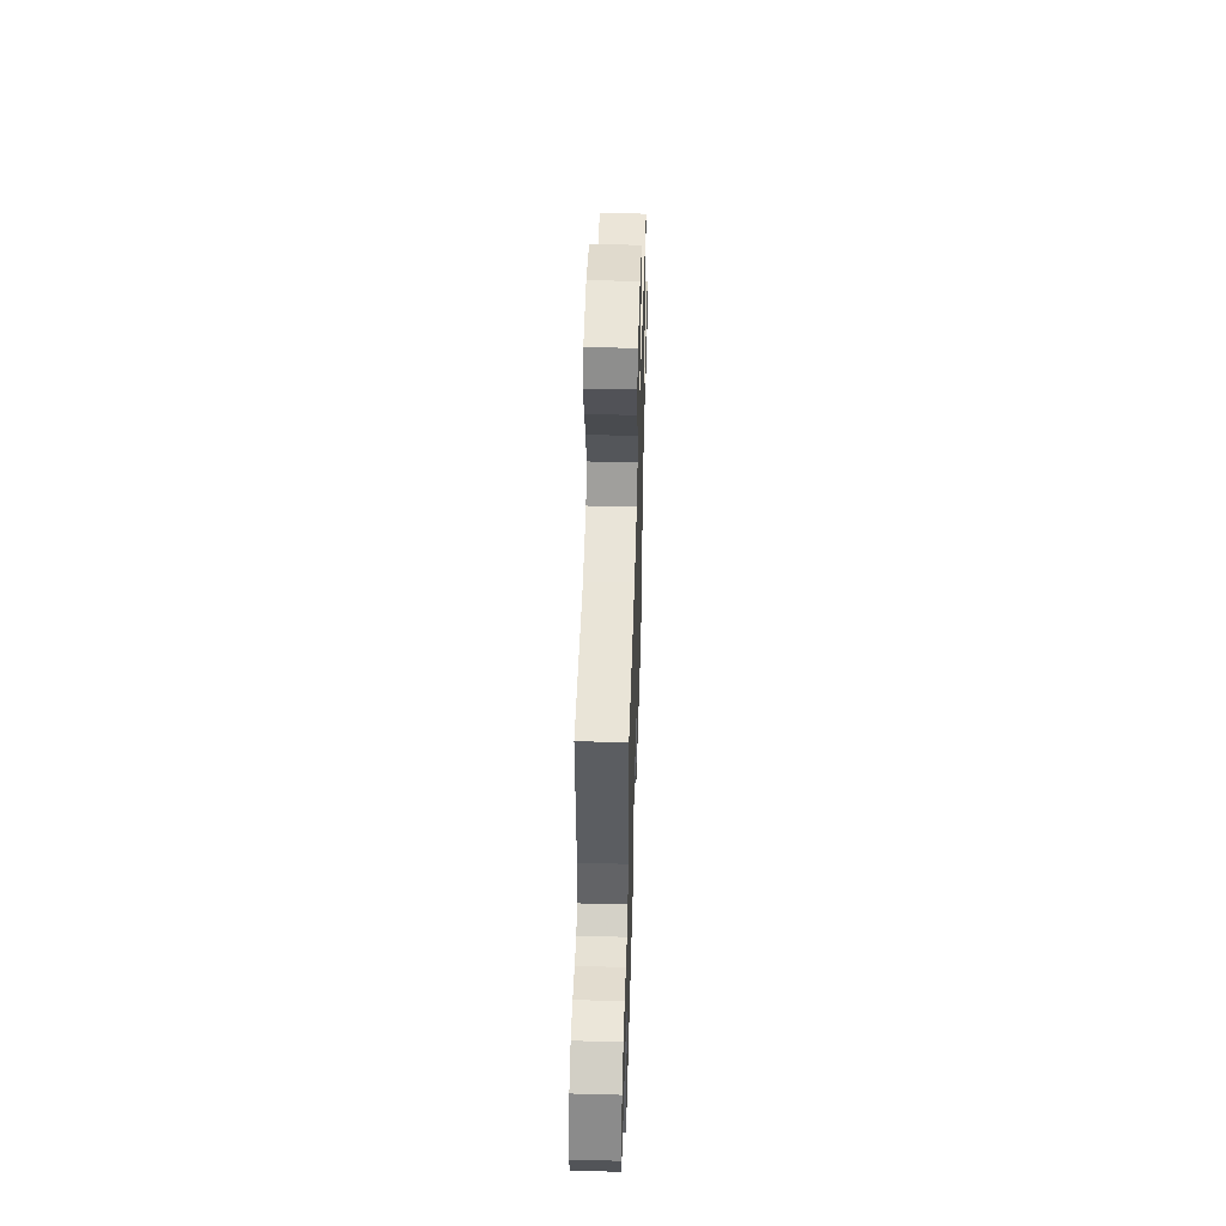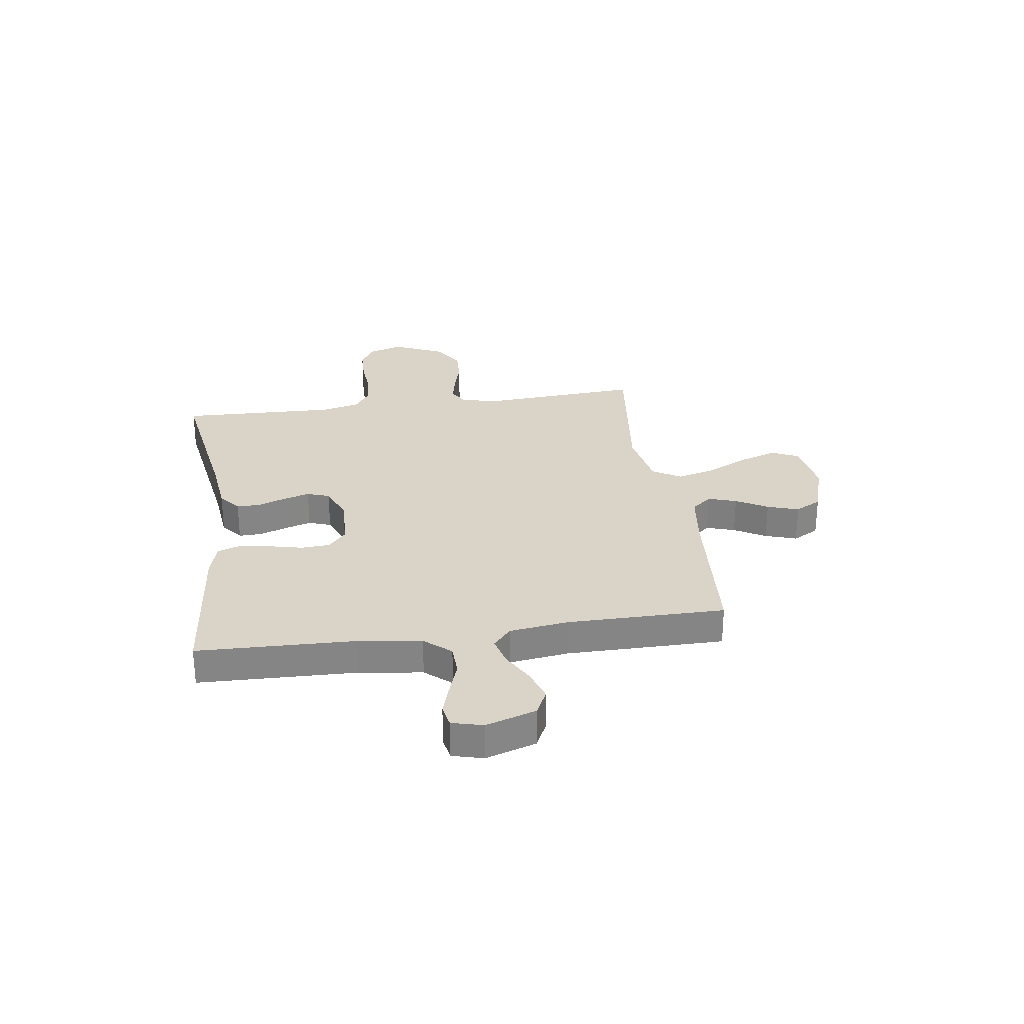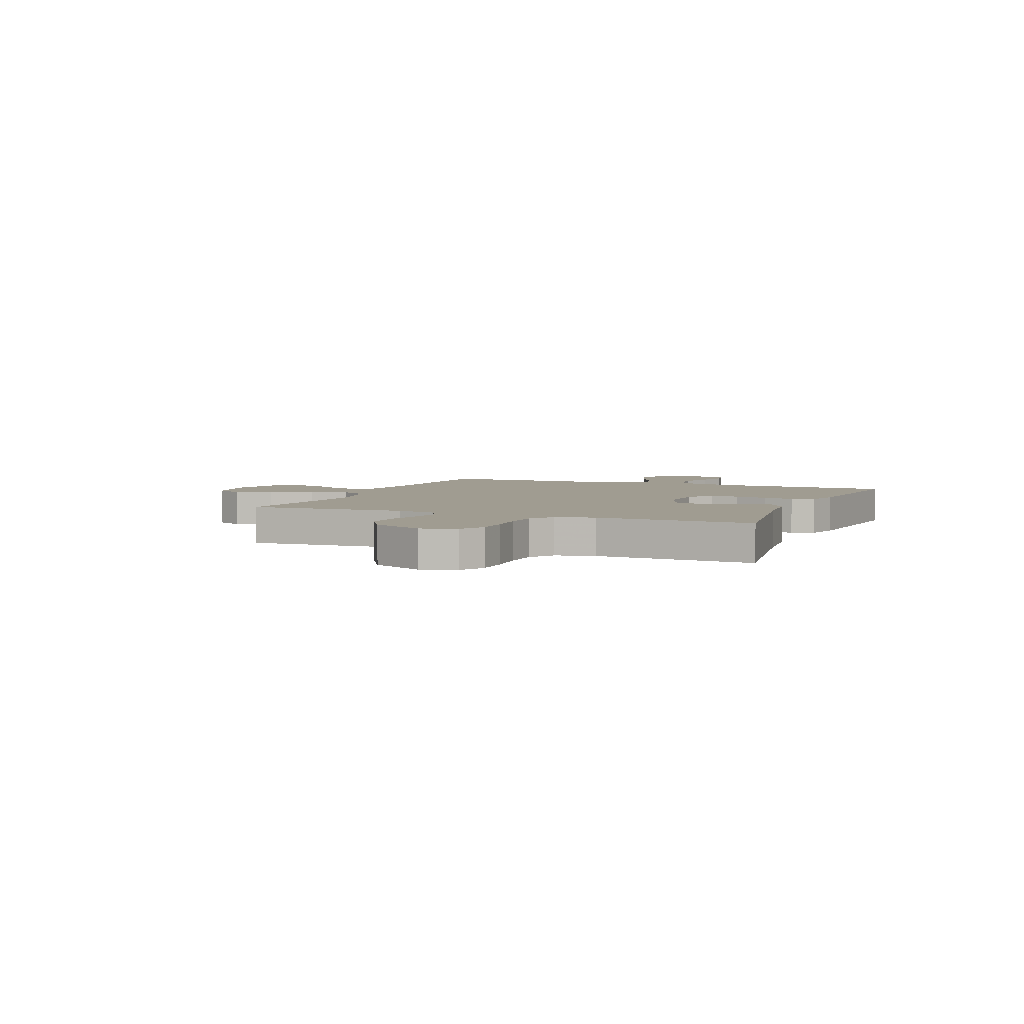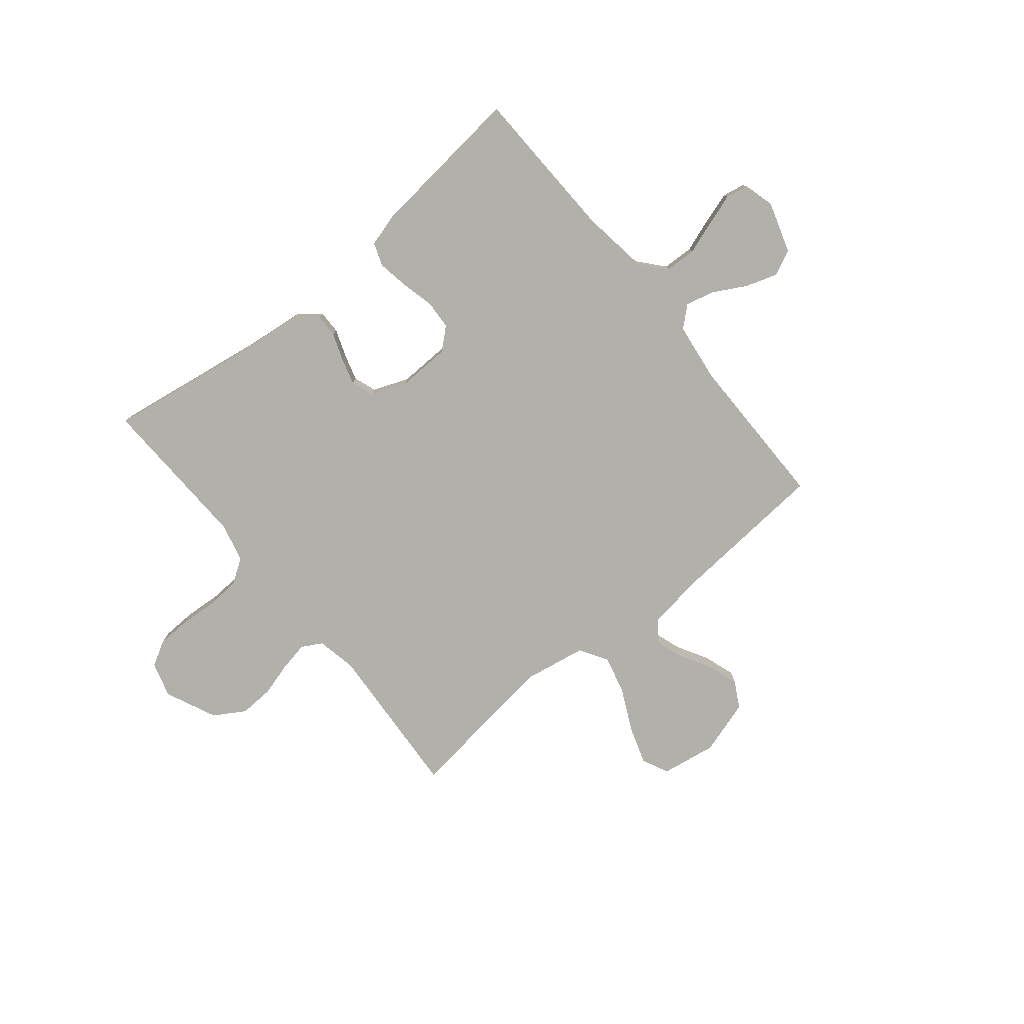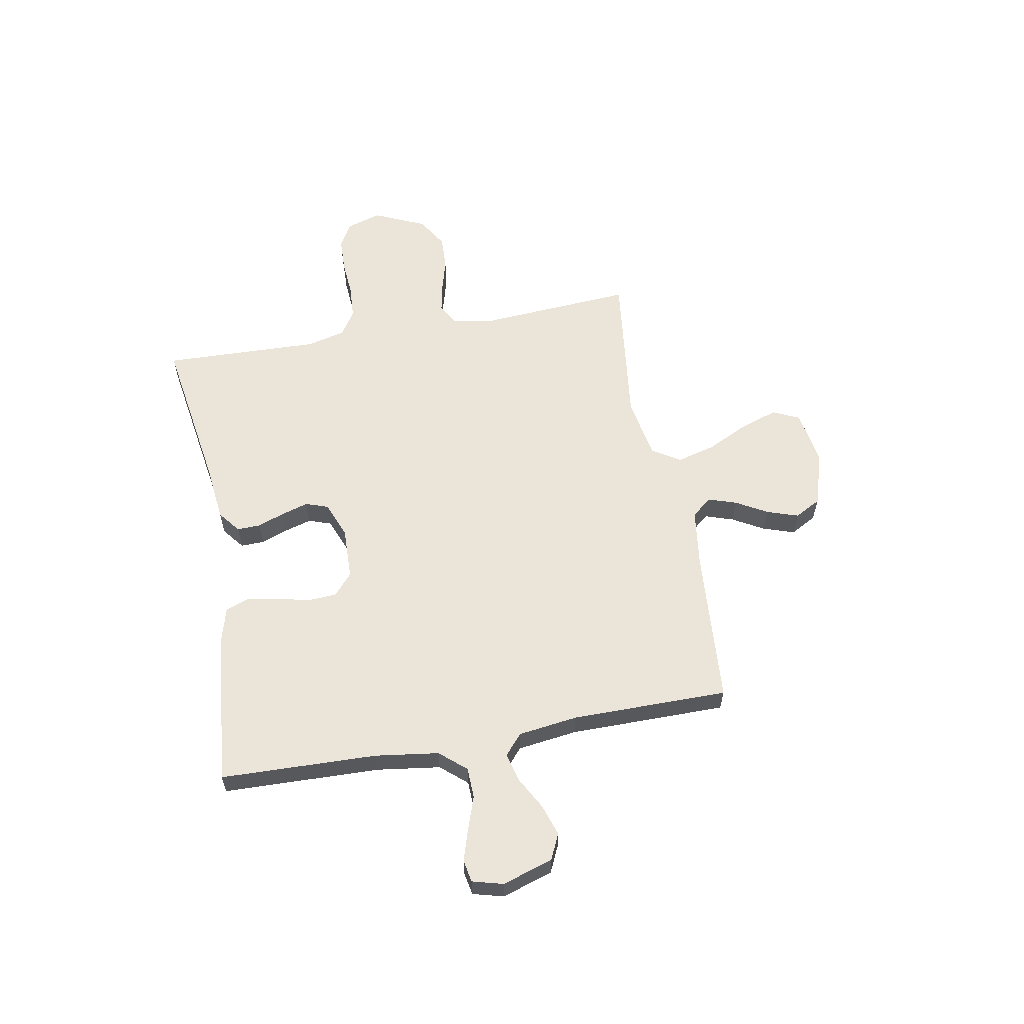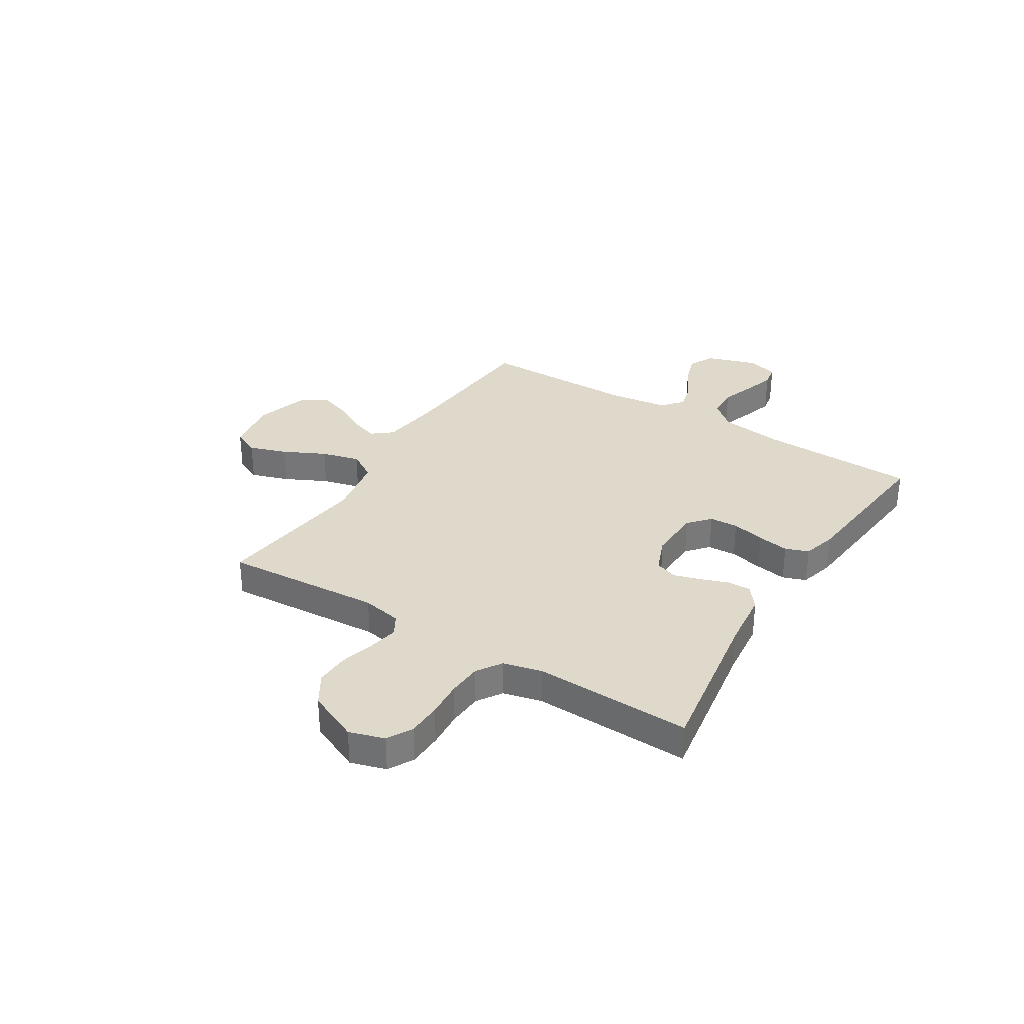
<metadata>
{"format":"obj","ext":"obj","renderer":"f3d","projection":"perspective","resolution":1024,"background":"white","views":[{"elev":50.1,"azim":91.7,"up":"+Z"},{"elev":28.7,"azim":-98.2,"up":"+Y"},{"elev":4.4,"azim":112.5,"up":"+Y"},{"elev":-78.5,"azim":-140.6,"up":"+Y"},{"elev":59.5,"azim":-100.4,"up":"+Y"},{"elev":32.3,"azim":121.8,"up":"+Y"}]}
</metadata>
<code>
v 0.5 0.07 0.5
v 0.48 0.07 0.2
v 0.495 0.07 0.124
v 0.534 0.07 0.102
v 0.59 0.07 0.113
v 0.655 0.07 0.131
v 0.72 0.07 0.134
v 0.779 0.07 0.098
v 0.823 0.07 0
v 0.803 0.07 -0.067
v 0.755 0.07 -0.094
v 0.69 0.07 -0.096
v 0.62 0.07 -0.091
v 0.555 0.07 -0.095
v 0.508 0.07 -0.126
v 0.49 0.07 -0.2
v 0.5 0.07 -0.5
v 0.2 0.07 -0.453
v 0.09 0.07 -0.441
v 0.048 0.07 -0.408
v 0.049 0.07 -0.363
v 0.068 0.07 -0.311
v 0.083 0.07 -0.26
v 0.068 0.07 -0.217
v 0 0.07 -0.19
v -0.101 0.07 -0.193
v -0.142 0.07 -0.229
v -0.145 0.07 -0.284
v -0.13 0.07 -0.347
v -0.12 0.07 -0.407
v -0.136 0.07 -0.451
v -0.2 0.07 -0.469
v -0.5 0.07 -0.5
v -0.509 0.07 -0.2
v -0.526 0.07 -0.078
v -0.569 0.07 -0.028
v -0.628 0.07 -0.026
v -0.692 0.07 -0.048
v -0.752 0.07 -0.067
v -0.795 0.07 -0.059
v -0.811 0.07 0
v -0.78 0.07 0.097
v -0.731 0.07 0.12
v -0.671 0.07 0.1
v -0.609 0.07 0.066
v -0.554 0.07 0.052
v -0.515 0.07 0.086
v -0.5 0.07 0.2
v -0.5 0.07 0.5
v -0.2 0.07 0.522
v -0.09 0.07 0.537
v -0.059 0.07 0.575
v -0.077 0.07 0.629
v -0.111 0.07 0.689
v -0.131 0.07 0.749
v -0.104 0.07 0.799
v 0 0.07 0.831
v 0.106 0.07 0.814
v 0.13 0.07 0.763
v 0.106 0.07 0.691
v 0.067 0.07 0.611
v 0.048 0.07 0.538
v 0.081 0.07 0.484
v 0.2 0.07 0.463
v 0.5 0 0.5
v 0.48 0 0.2
v 0.495 0 0.124
v 0.534 0 0.102
v 0.59 0 0.113
v 0.655 0 0.131
v 0.72 0 0.134
v 0.779 0 0.098
v 0.823 0 0
v 0.803 0 -0.067
v 0.755 0 -0.094
v 0.69 0 -0.096
v 0.62 0 -0.091
v 0.555 0 -0.095
v 0.508 0 -0.126
v 0.49 0 -0.2
v 0.5 0 -0.5
v 0.2 0 -0.453
v 0.09 0 -0.441
v 0.048 0 -0.408
v 0.049 0 -0.363
v 0.068 0 -0.311
v 0.083 0 -0.26
v 0.068 0 -0.217
v 0 0 -0.19
v -0.101 0 -0.193
v -0.142 0 -0.229
v -0.145 0 -0.284
v -0.13 0 -0.347
v -0.12 0 -0.407
v -0.136 0 -0.451
v -0.2 0 -0.469
v -0.5 0 -0.5
v -0.509 0 -0.2
v -0.526 0 -0.078
v -0.569 0 -0.028
v -0.628 0 -0.026
v -0.692 0 -0.048
v -0.752 0 -0.067
v -0.795 0 -0.059
v -0.811 0 0
v -0.78 0 0.097
v -0.731 0 0.12
v -0.671 0 0.1
v -0.609 0 0.066
v -0.554 0 0.052
v -0.515 0 0.086
v -0.5 0 0.2
v -0.5 0 0.5
v -0.2 0 0.522
v -0.09 0 0.537
v -0.059 0 0.575
v -0.077 0 0.629
v -0.111 0 0.689
v -0.131 0 0.749
v -0.104 0 0.799
v 0 0 0.831
v 0.106 0 0.814
v 0.13 0 0.763
v 0.106 0 0.691
v 0.067 0 0.611
v 0.048 0 0.538
v 0.081 0 0.484
v 0.2 0 0.463
f 59 60 61
f 58 59 61
f 57 58 61
f 56 57 61
f 55 56 61
f 54 55 61
f 53 54 61
f 52 53 61 62
f 51 52 62 63
f 48 49 50
f 50 51 63
f 48 50 63
f 47 48 63
f 43 44 45
f 42 43 45
f 41 42 45
f 40 41 45
f 39 40 45
f 38 39 45
f 37 38 45
f 36 37 45 46
f 47 63 64
f 46 47 64
f 36 46 64
f 35 36 64
f 32 33 34
f 31 32 34
f 30 31 34
f 29 30 34
f 28 29 34
f 20 21 22
f 19 20 22
f 18 19 22
f 18 22 23
f 17 18 23
f 16 17 23
f 15 16 23 24
f 11 12 13
f 10 11 13
f 9 10 13
f 8 9 13
f 7 8 13
f 6 7 13
f 5 6 13
f 4 5 13 14
f 15 24 25
f 14 15 25
f 4 14 25
f 3 4 25
f 35 64 1 2
f 27 28 34 35
f 26 27 35
f 25 26 35
f 3 25 35
f 2 3 35
f 125 124 123
f 125 123 122
f 125 122 121
f 125 121 120
f 125 120 119
f 125 119 118
f 125 118 117
f 126 125 117 116
f 127 126 116 115
f 114 113 112
f 127 115 114
f 127 114 112
f 127 112 111
f 109 108 107
f 109 107 106
f 109 106 105
f 109 105 104
f 109 104 103
f 109 103 102
f 109 102 101
f 110 109 101 100
f 128 127 111
f 128 111 110
f 128 110 100
f 128 100 99
f 98 97 96
f 98 96 95
f 98 95 94
f 98 94 93
f 98 93 92
f 86 85 84
f 86 84 83
f 86 83 82
f 87 86 82
f 87 82 81
f 87 81 80
f 88 87 80 79
f 77 76 75
f 77 75 74
f 77 74 73
f 77 73 72
f 77 72 71
f 77 71 70
f 77 70 69
f 78 77 69 68
f 89 88 79
f 89 79 78
f 89 78 68
f 89 68 67
f 66 65 128 99
f 99 98 92 91
f 99 91 90
f 99 90 89
f 99 89 67
f 99 67 66
f 1 65 66 2
f 2 66 67 3
f 3 67 68 4
f 4 68 69 5
f 5 69 70 6
f 6 70 71 7
f 7 71 72 8
f 8 72 73 9
f 9 73 74 10
f 10 74 75 11
f 11 75 76 12
f 12 76 77 13
f 13 77 78 14
f 14 78 79 15
f 15 79 80 16
f 16 80 81 17
f 17 81 82 18
f 18 82 83 19
f 19 83 84 20
f 20 84 85 21
f 21 85 86 22
f 22 86 87 23
f 23 87 88 24
f 24 88 89 25
f 25 89 90 26
f 26 90 91 27
f 27 91 92 28
f 28 92 93 29
f 29 93 94 30
f 30 94 95 31
f 31 95 96 32
f 32 96 97 33
f 33 97 98 34
f 34 98 99 35
f 35 99 100 36
f 36 100 101 37
f 37 101 102 38
f 38 102 103 39
f 39 103 104 40
f 40 104 105 41
f 41 105 106 42
f 42 106 107 43
f 43 107 108 44
f 44 108 109 45
f 45 109 110 46
f 46 110 111 47
f 47 111 112 48
f 48 112 113 49
f 49 113 114 50
f 50 114 115 51
f 51 115 116 52
f 52 116 117 53
f 53 117 118 54
f 54 118 119 55
f 55 119 120 56
f 56 120 121 57
f 57 121 122 58
f 58 122 123 59
f 59 123 124 60
f 60 124 125 61
f 61 125 126 62
f 62 126 127 63
f 63 127 128 64
f 64 128 65 1

</code>
